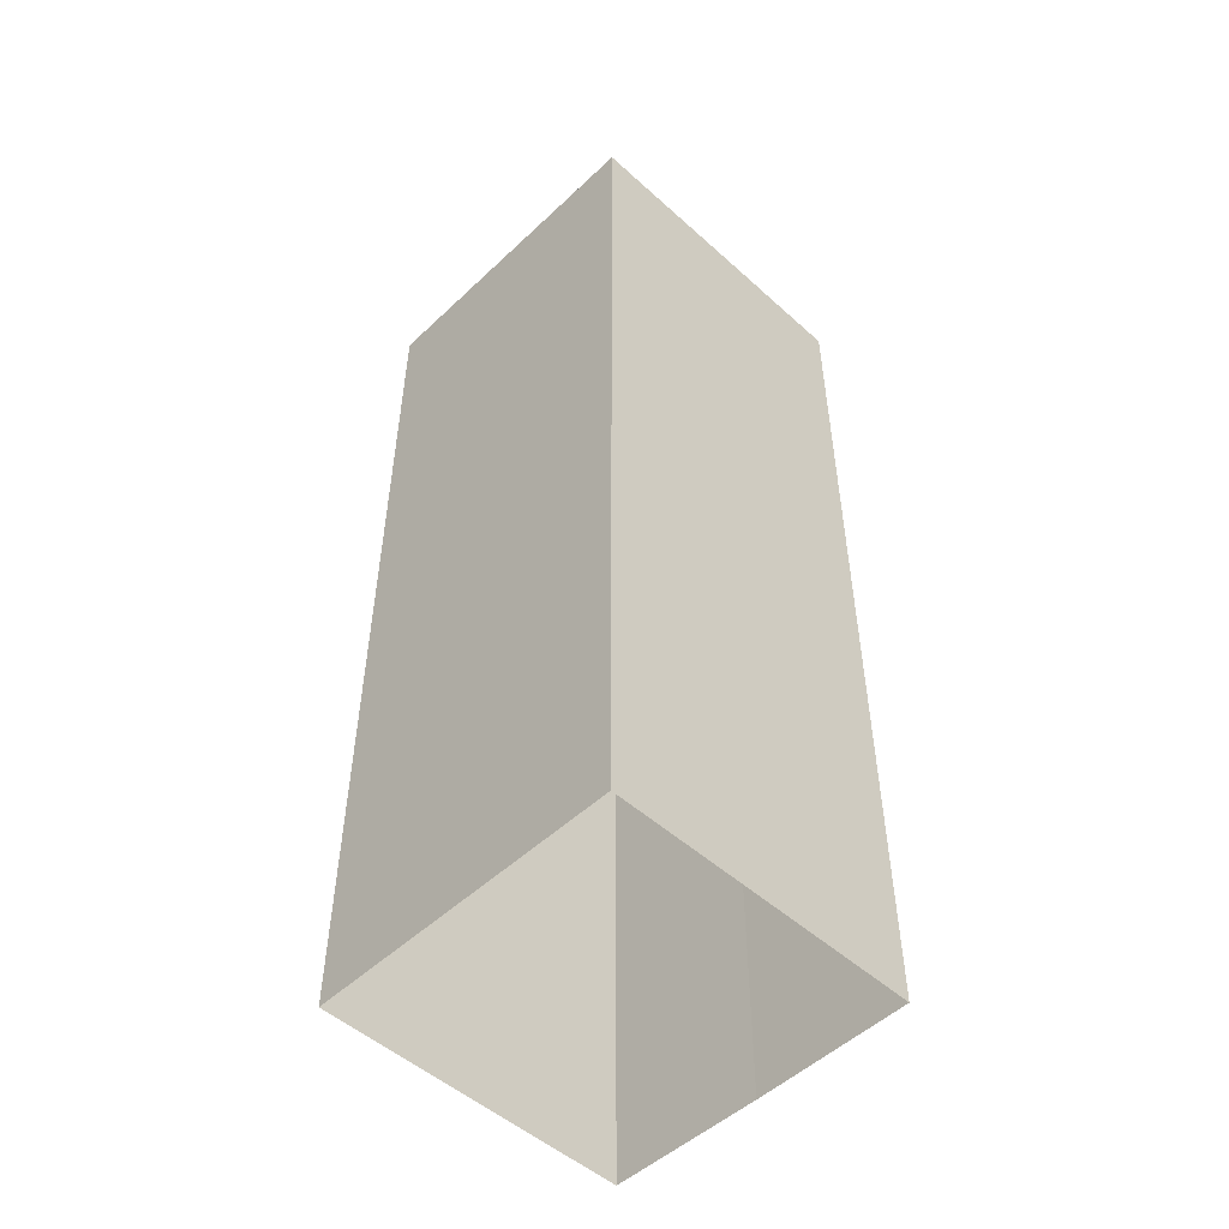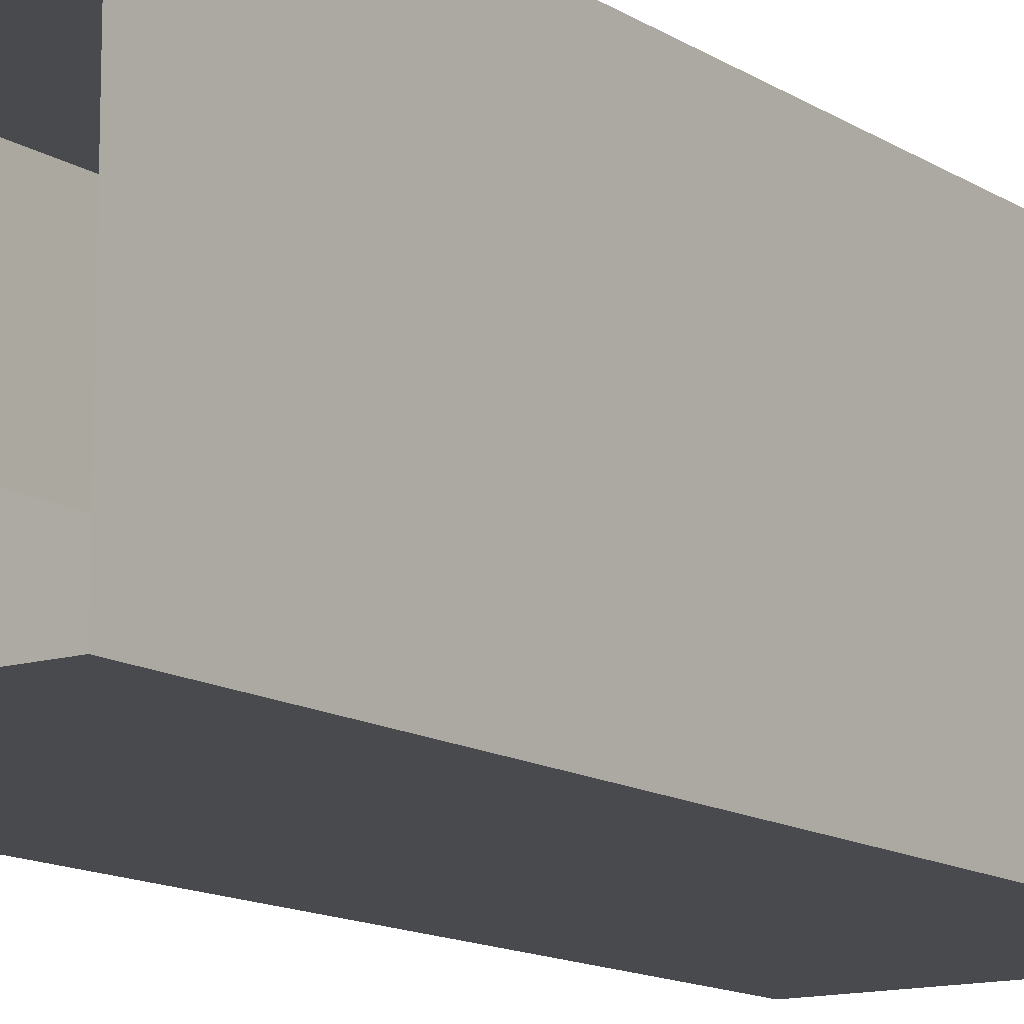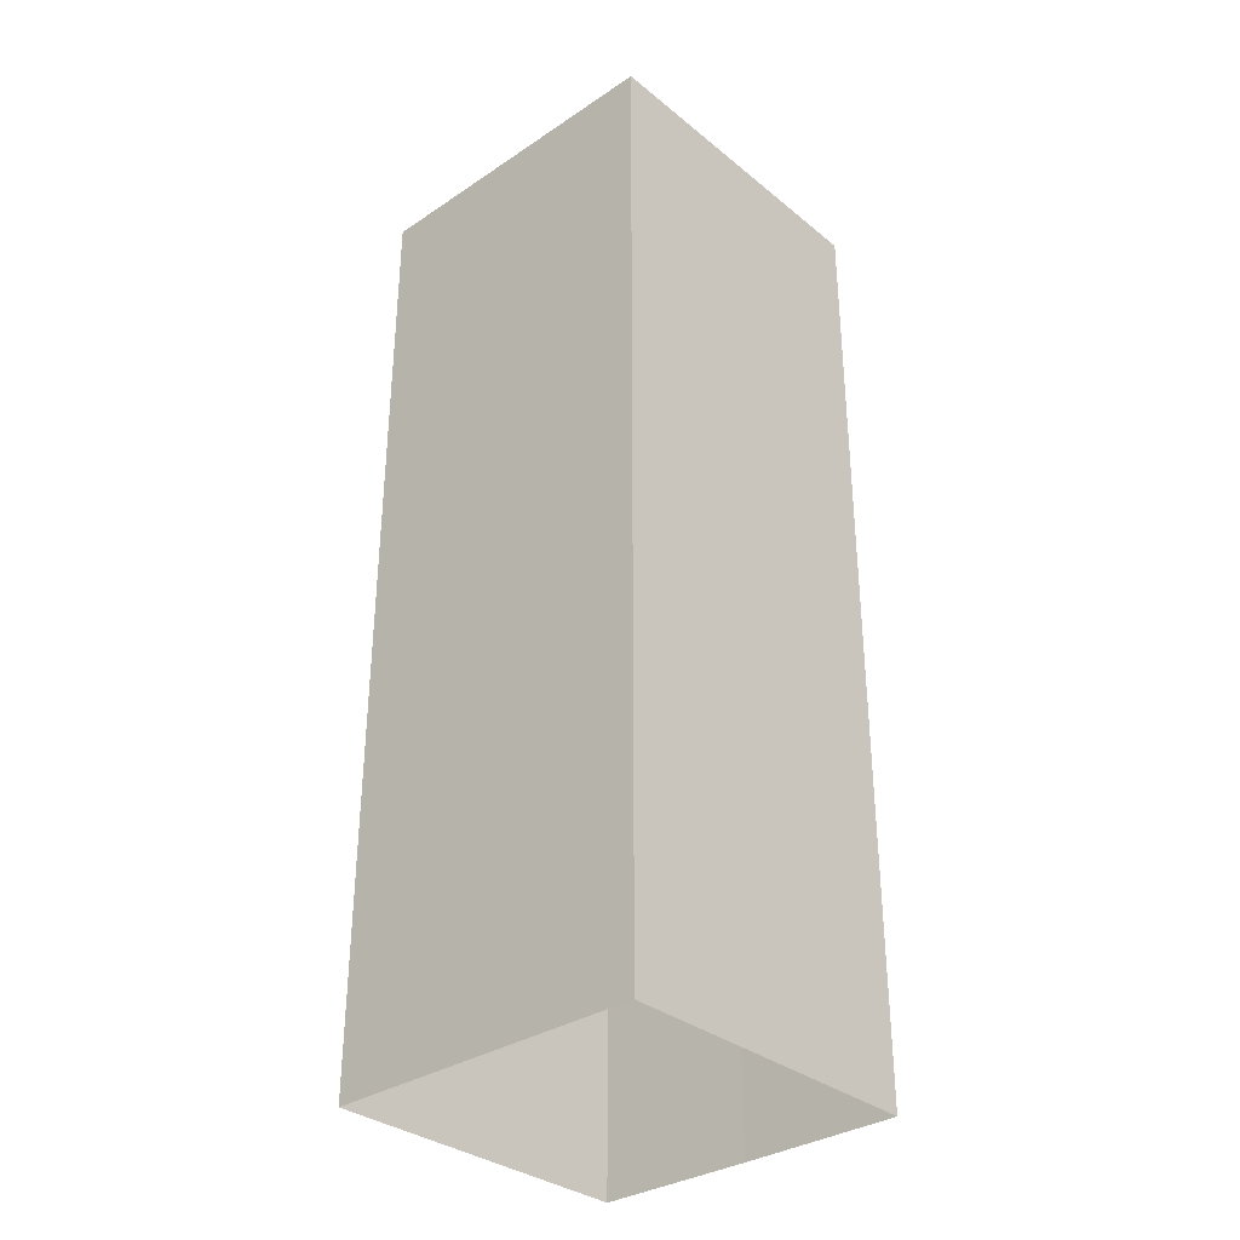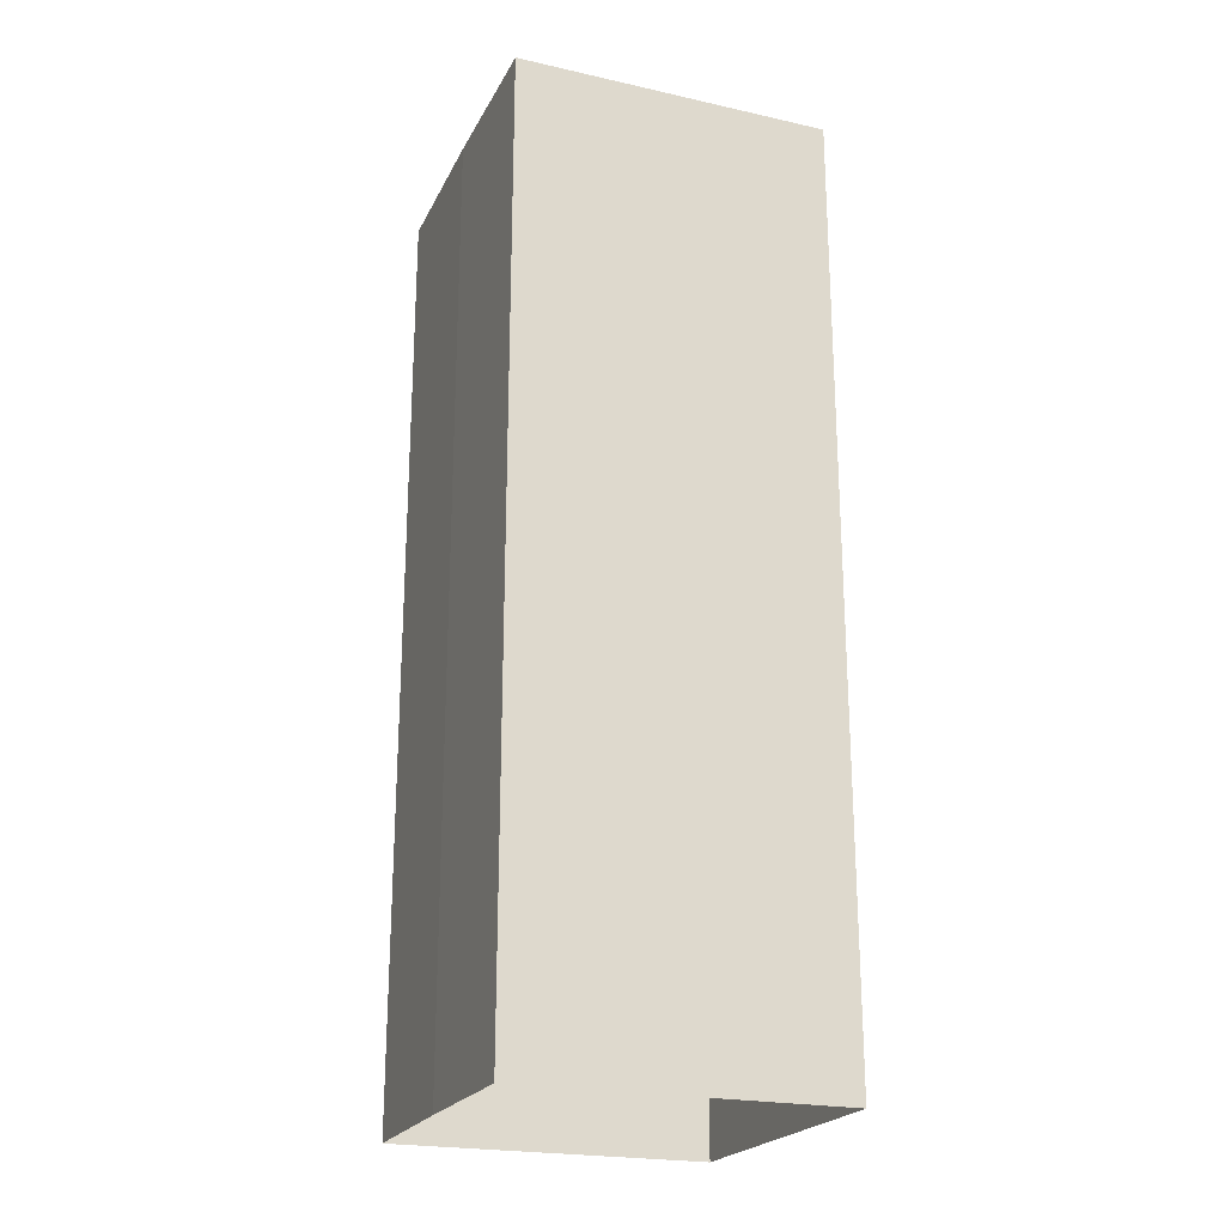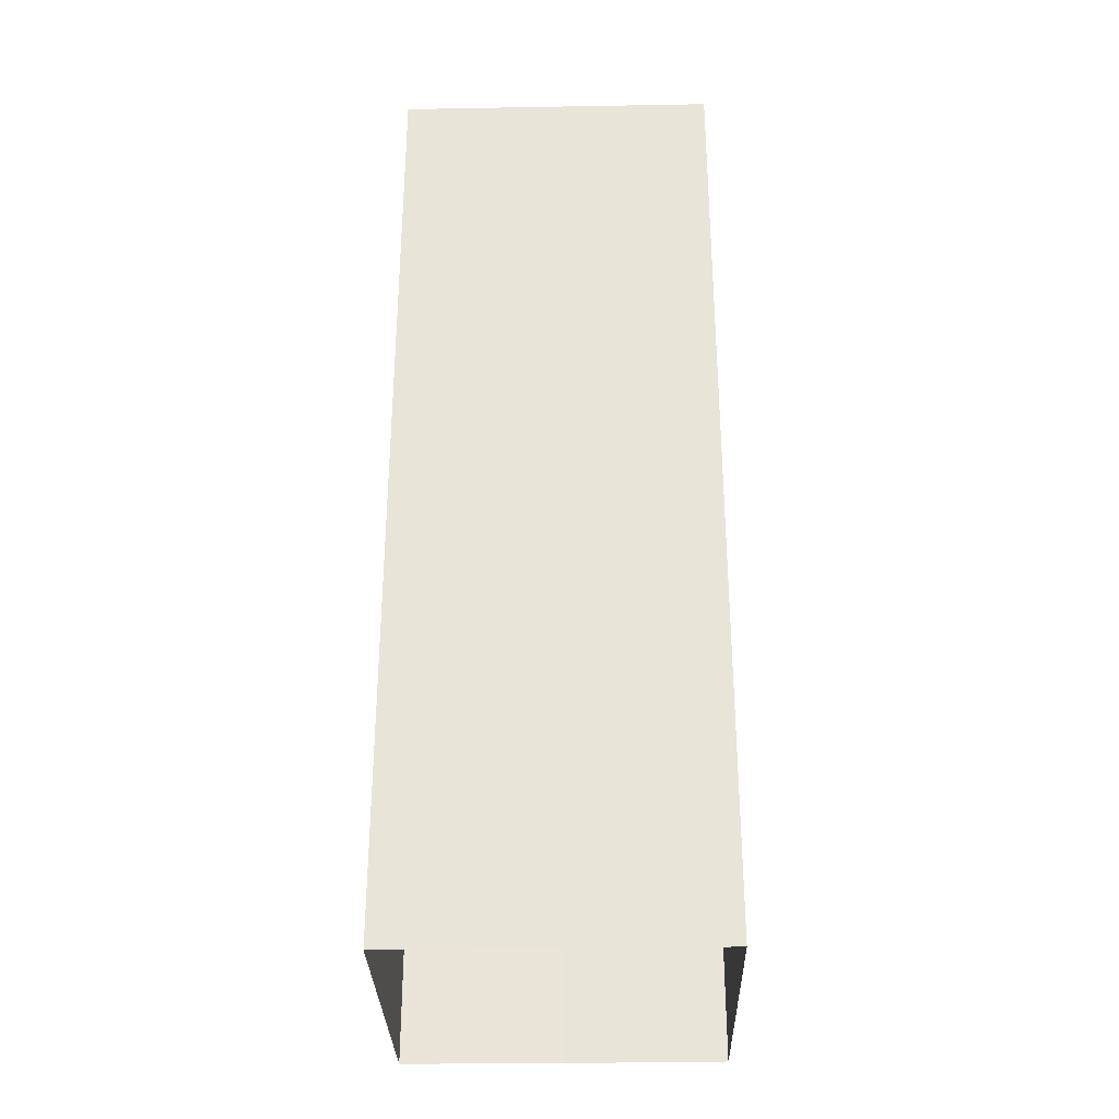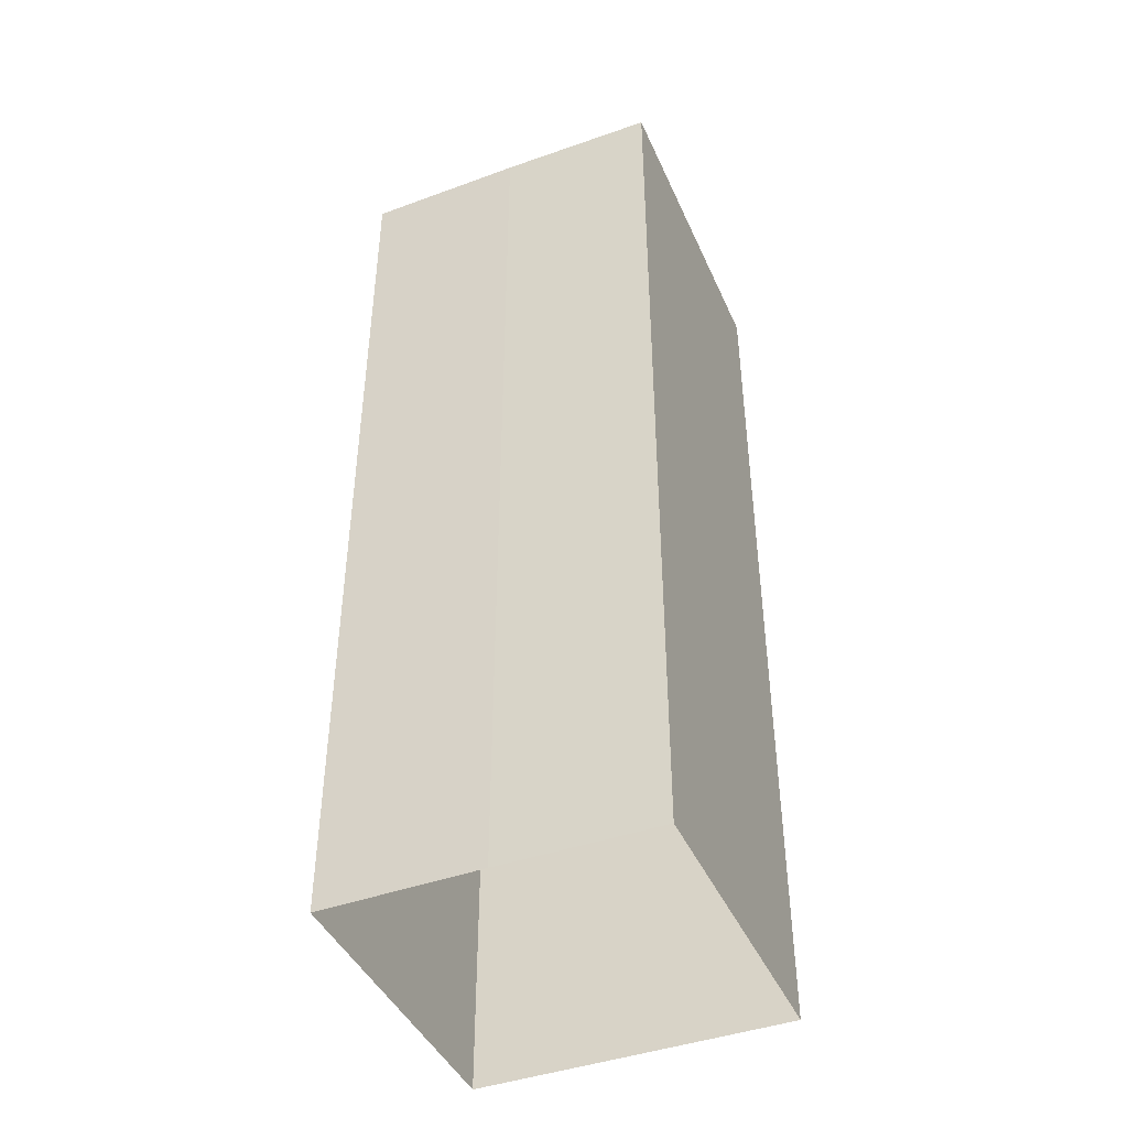
<metadata>
{"format":"obj","ext":"obj","renderer":"f3d","projection":"perspective","resolution":1024,"background":"white","views":[{"elev":-51.0,"azim":135.6,"up":"+Y"},{"elev":-13.0,"azim":35.1,"up":"+Z"},{"elev":-33.2,"azim":132.3,"up":"+Y"},{"elev":-22.4,"azim":-21.1,"up":"+Y"},{"elev":-31.1,"azim":91.4,"up":"+Y"},{"elev":-43.4,"azim":-67.1,"up":"+Y"}]}
</metadata>
<code>
g Object06
v 125.8 150 21.37
v 101 150 21.37
v 101.4 150 46.87
v 125.8 150 46.87
v 75.49 150 21.37
v 75.25 150 46.87
v 101 150 71.86
v 125.8 150 71.86
v 75.49 150 71.86
v 125.8 -0.0003815 21.37
v 101 -0.0003815 21.37
v 101 50 21.37
v 125.8 50 21.37
v 101 -0.0003815 21.37
v 75.49 -0.0003815 21.37
v 75.49 50 21.37
v 101 50 21.37
v 101 100 21.37
v 125.8 100 21.37
v 75.49 100 21.37
v 101 100 21.37
v 101 150 21.37
v 125.8 150 21.37
v 75.49 150 21.37
v 101 150 21.37
v 75.49 -0.0003815 21.37
v 75.25 -0.0003815 46.87
v 75.25 50 46.87
v 75.49 50 21.37
v 75.25 -0.0003815 46.87
v 75.49 -0.0003815 71.86
v 75.49 50 71.86
v 75.25 50 46.87
v 75.25 101.8 46.87
v 75.49 100 21.37
v 75.49 100 71.86
v 75.25 101.8 46.87
v 75.25 150 46.87
v 75.49 150 21.37
v 75.49 150 71.86
v 75.25 150 46.87
v 75.49 -0.0003815 71.86
v 101 -0.0003815 71.86
v 101 50 71.86
v 75.49 50 71.86
v 101 -0.0003815 71.86
v 125.8 -0.0003815 71.86
v 125.8 50 71.86
v 101 50 71.86
v 101 100 71.86
v 75.49 100 71.86
v 125.8 100 71.86
v 101 100 71.86
v 101 150 71.86
v 75.49 150 71.86
v 125.8 150 71.86
v 101 150 71.86
v 125.8 -0.0003815 71.86
v 125.8 -0.0003815 46.87
v 125.8 50 46.87
v 125.8 50 71.86
v 125.8 -0.0003815 46.87
v 125.8 -0.0003815 21.37
v 125.8 50 21.37
v 125.8 50 46.87
v 125.8 100 46.87
v 125.8 100 71.86
v 125.8 100 21.37
v 125.8 100 46.87
v 125.8 150 46.87
v 125.8 150 71.86
v 125.8 150 21.37
v 125.8 150 46.87
f 3 1 2
f 1 3 4
f 6 2 5
f 2 6 3
f 7 4 3
f 4 7 8
f 9 3 6
f 3 9 7
f 12 10 11
f 10 12 13
f 16 14 15
f 14 16 17
f 18 13 12
f 13 18 19
f 20 17 16
f 17 20 21
f 22 19 18
f 19 22 23
f 24 21 20
f 21 24 25
f 28 26 27
f 26 28 29
f 32 30 31
f 30 32 33
f 34 29 28
f 29 34 35
f 36 33 32
f 33 36 37
f 38 35 34
f 35 38 39
f 40 37 36
f 37 40 41
f 44 42 43
f 42 44 45
f 48 46 47
f 46 48 49
f 50 45 44
f 45 50 51
f 52 49 48
f 49 52 53
f 54 51 50
f 51 54 55
f 56 53 52
f 53 56 57
f 60 58 59
f 58 60 61
f 64 62 63
f 62 64 65
f 66 61 60
f 61 66 67
f 68 65 64
f 65 68 69
f 70 67 66
f 67 70 71
f 72 69 68
f 69 72 73

</code>
